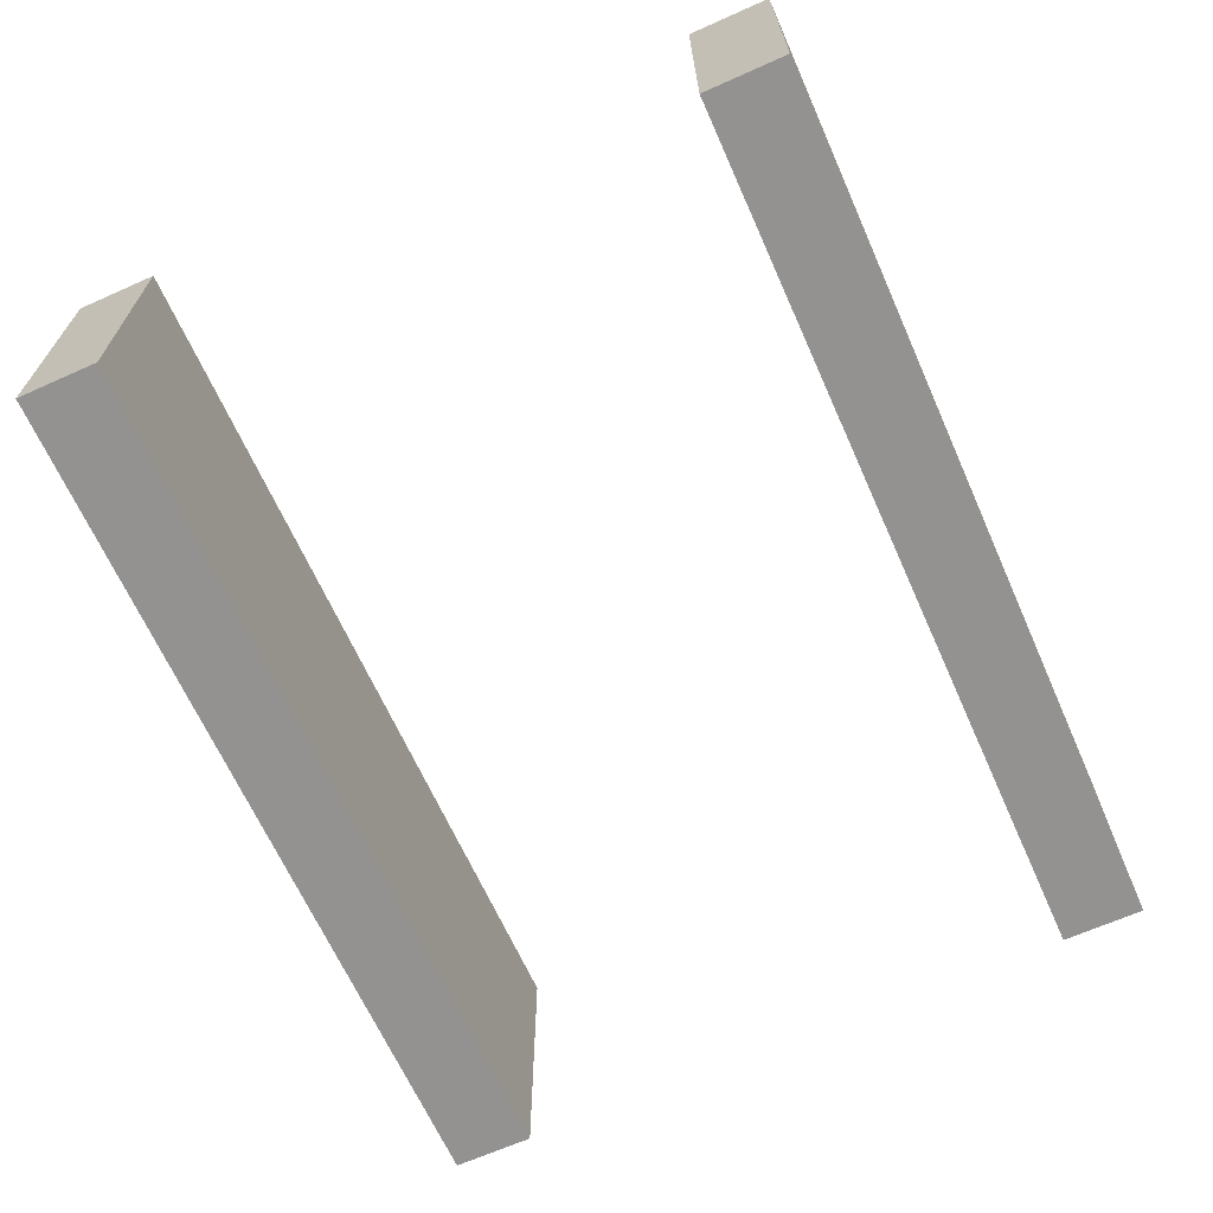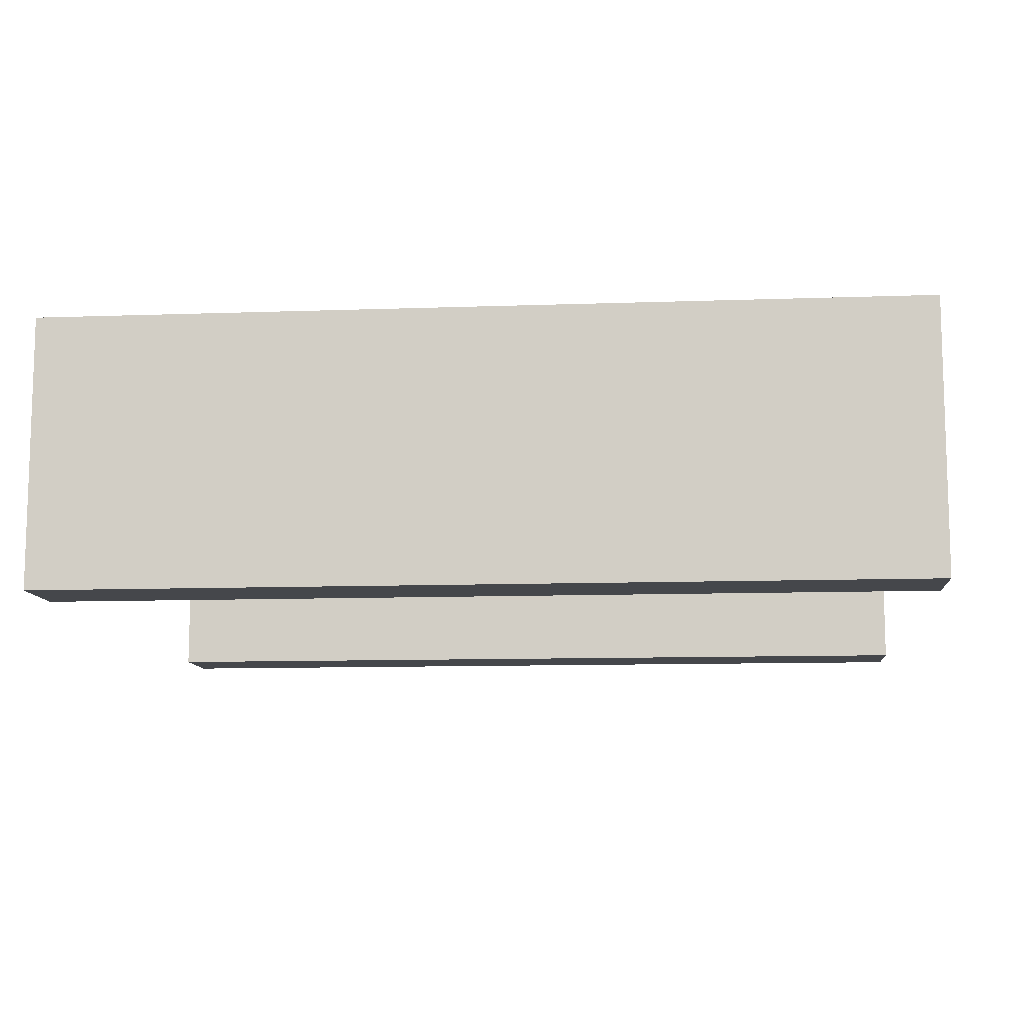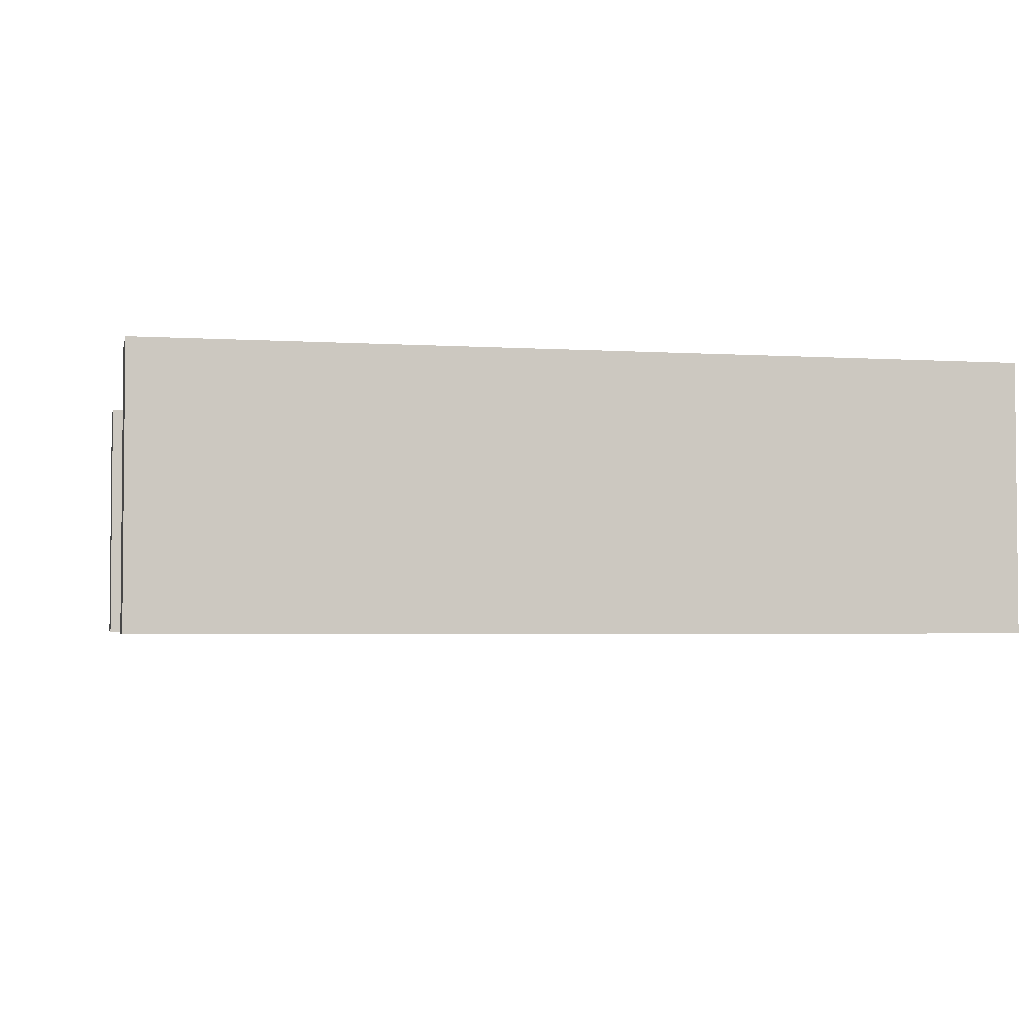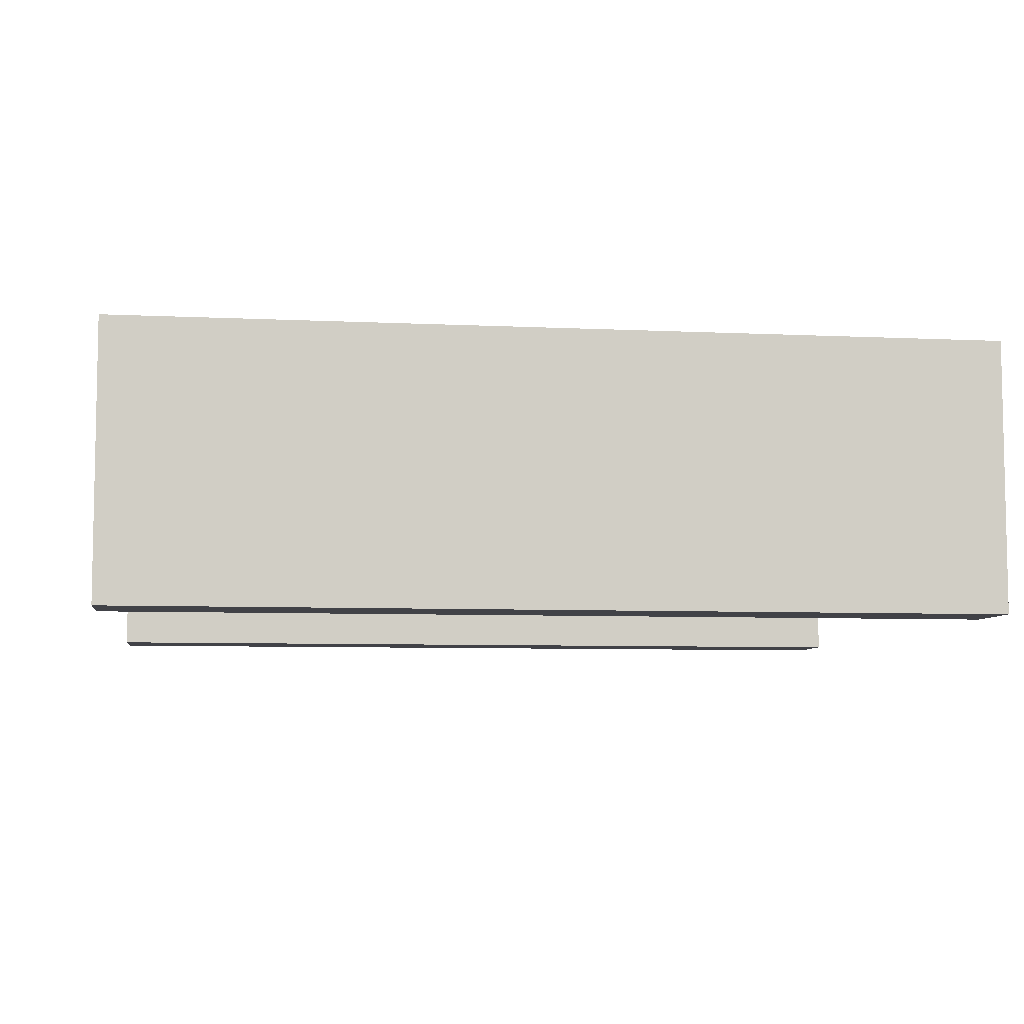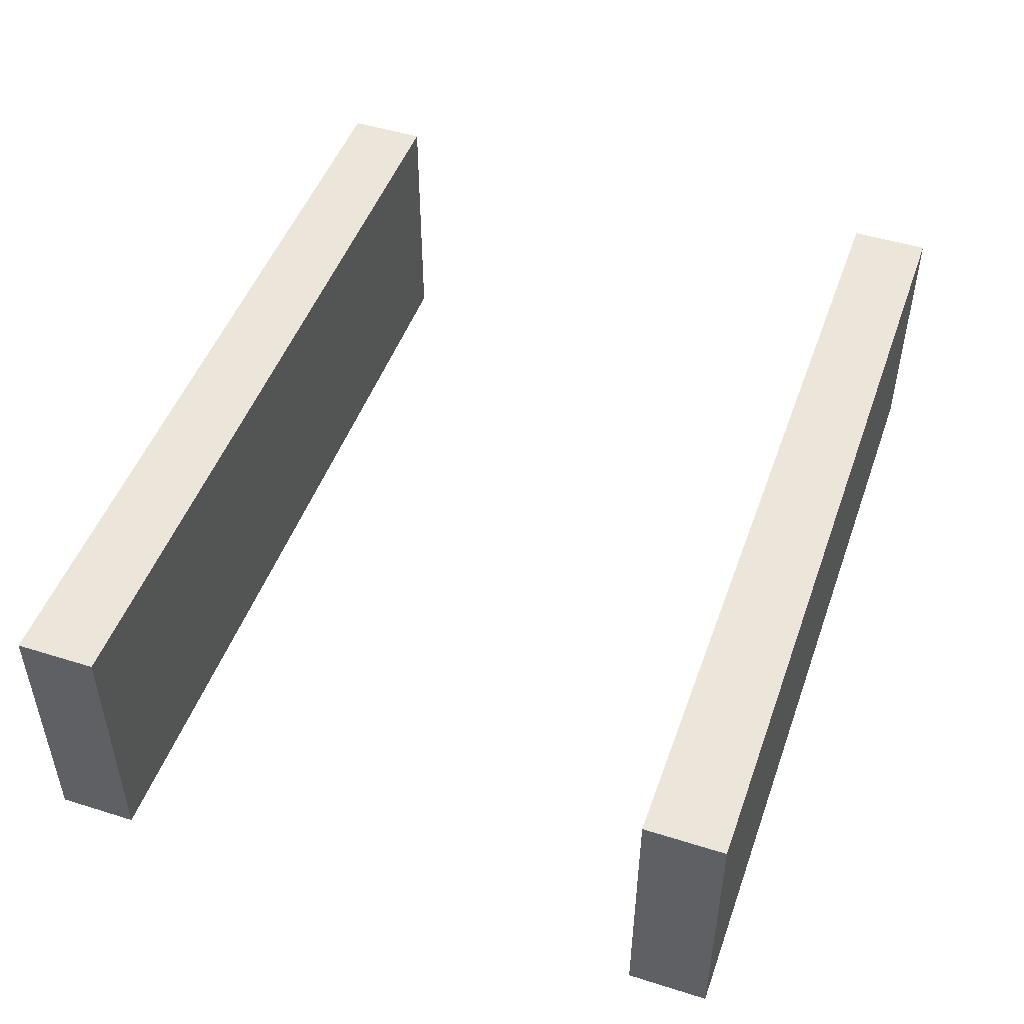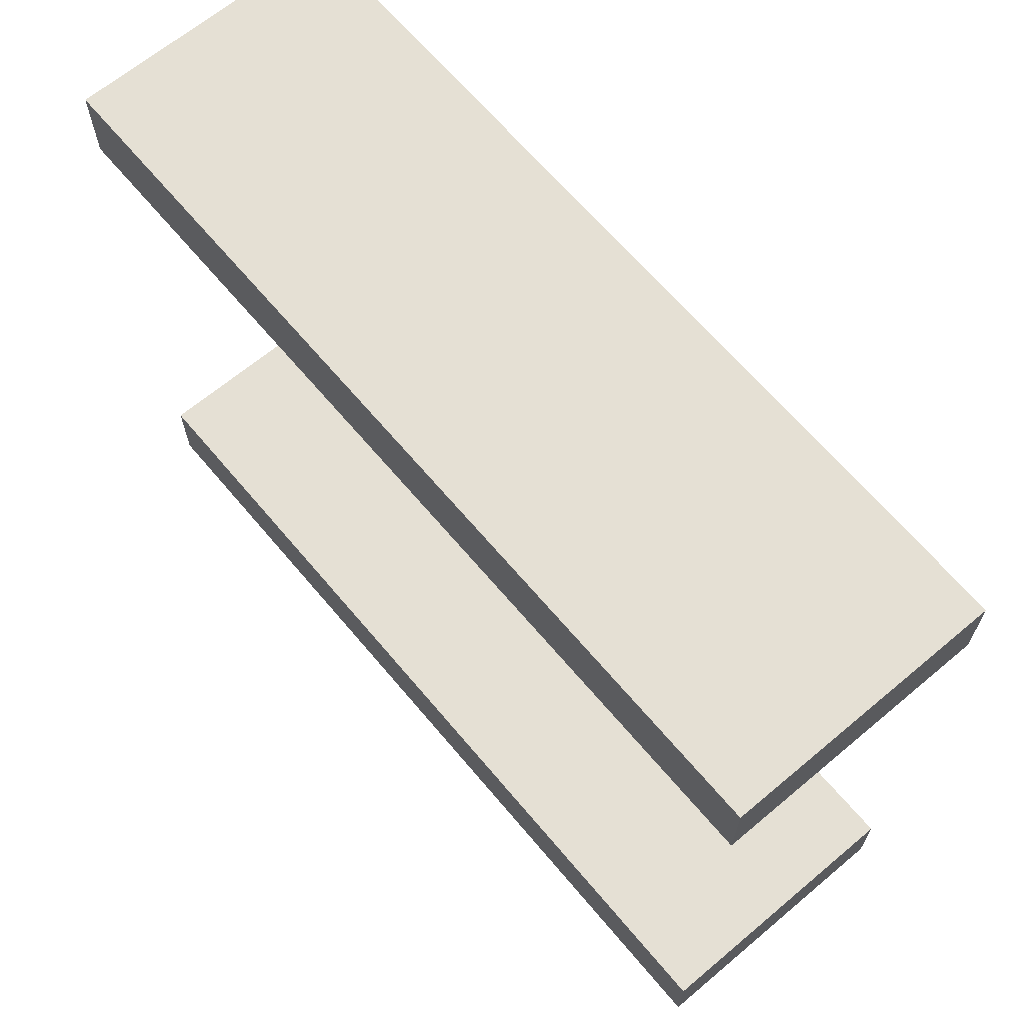
<metadata>
{"format":"obj","ext":"obj","renderer":"f3d","projection":"perspective","resolution":1024,"background":"white","views":[{"elev":-66.4,"azim":-65.9,"up":"+Y"},{"elev":-10.5,"azim":-174.9,"up":"+Y"},{"elev":-3.2,"azim":167.7,"up":"+Y"},{"elev":-6.8,"azim":172.0,"up":"+Y"},{"elev":48.4,"azim":109.3,"up":"+Y"},{"elev":65.9,"azim":49.9,"up":"+Z"}]}
</metadata>
<code>
v 0 -0.85 -4
v 0 -0.85 -4.5
v 5.5 -0.85 -4.5
v 5.5 -0.85 -4
v 0 -0.85 -4.5
v 0 0.85 -4.5
v 5.5 0.85 -4.5
v 5.5 -0.85 -4.5
v 5.5 -0.85 -4.5
v 5.5 0.85 -4.5
v 5.5 0.85 -4
v 5.5 -0.85 -4
v 5.5 -0.85 -4
v 5.5 0.85 -4
v 0 0.85 -4
v 0 -0.85 -4
v 0 -0.85 -4
v 0 0.85 -4
v 0 0.85 -4.5
v 0 -0.85 -4.5
v 0 0.85 -4.5
v 0 0.85 -4
v 5.5 0.85 -4
v 5.5 0.85 -4.5
v 0 -0.85 0
v 0 -0.85 -0.5
v 5.5 -0.85 -0.5
v 5.5 -0.85 0
v 0 -0.85 -0.5
v 0 0.85 -0.5
v 5.5 0.85 -0.5
v 5.5 -0.85 -0.5
v 5.5 -0.85 -0.5
v 5.5 0.85 -0.5
v 5.5 0.85 0
v 5.5 -0.85 0
v 5.5 -0.85 0
v 5.5 0.85 0
v 0 0.85 0
v 0 -0.85 0
v 0 -0.85 0
v 0 0.85 0
v 0 0.85 -0.5
v 0 -0.85 -0.5
v 0 0.85 -0.5
v 0 0.85 0
v 5.5 0.85 0
v 5.5 0.85 -0.5
g 8f396898-e2a2-11ea-8bfa-54bf646e7e1f
f 1 2 4
f 4 2 3
g 8f3b8c1c-e2a2-11ea-9169-54bf646e7e1f
f 6 7 5
f 5 7 8
g 8f3d6188-e2a2-11ea-8b44-54bf646e7e1f
f 10 11 9
f 9 11 12
g 8f3f36b6-e2a2-11ea-b8d3-54bf646e7e1f
f 14 15 13
f 13 15 16
g 8f410bee-e2a2-11ea-8d6c-54bf646e7e1f
f 18 19 17
f 17 19 20
g 8f430836-e2a2-11ea-abb8-54bf646e7e1f
f 21 22 24
f 24 22 23
g 8f4504c6-e2a2-11ea-a334-54bf646e7e1f
f 25 26 28
f 28 26 27
g 8f4700d4-e2a2-11ea-9bf9-54bf646e7e1f
f 30 31 29
f 29 31 32
g 8f48fd46-e2a2-11ea-af5e-54bf646e7e1f
f 34 35 33
f 33 35 36
g 8f4ad2e6-e2a2-11ea-911a-54bf646e7e1f
f 38 39 37
f 37 39 40
g 8f4ca814-e2a2-11ea-b0cb-54bf646e7e1f
f 42 43 41
f 41 43 44
g 8f4e55cc-e2a2-11ea-a2f2-54bf646e7e1f
f 45 46 48
f 48 46 47

</code>
